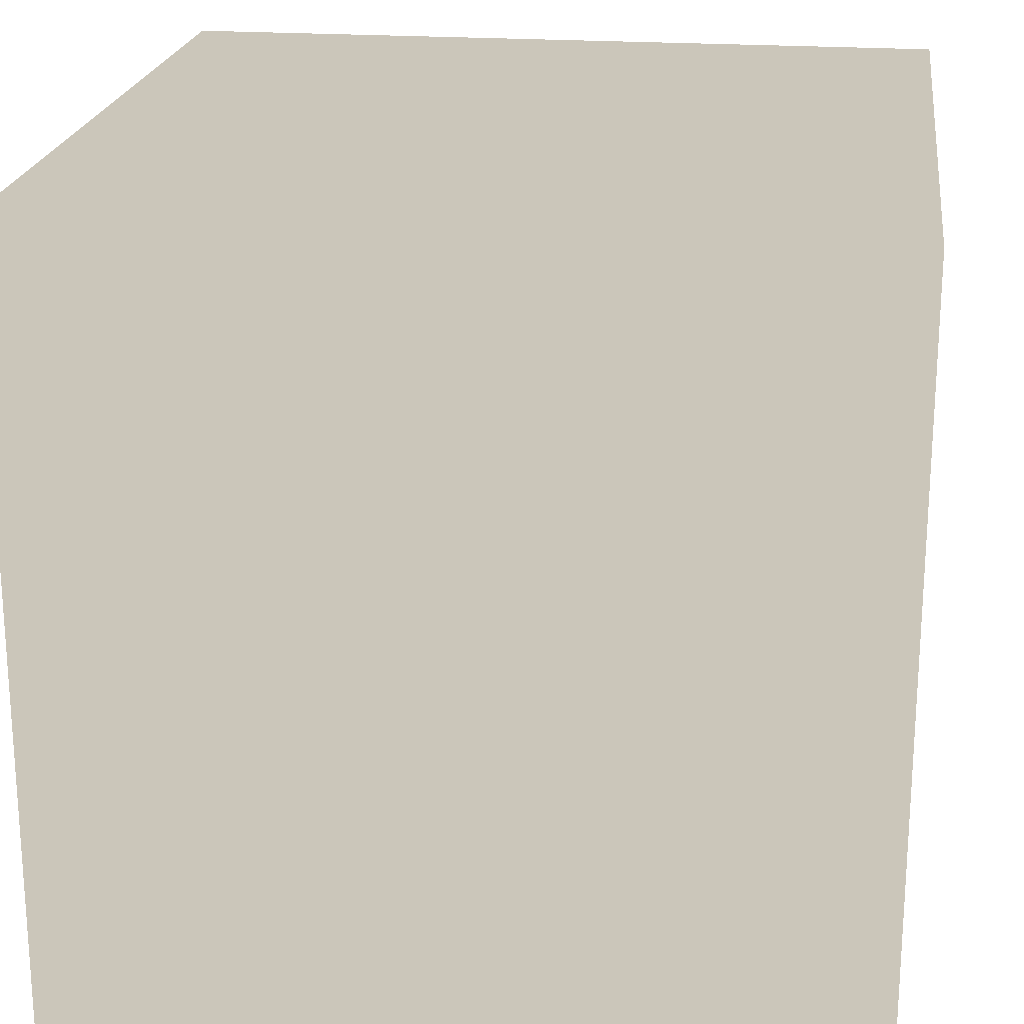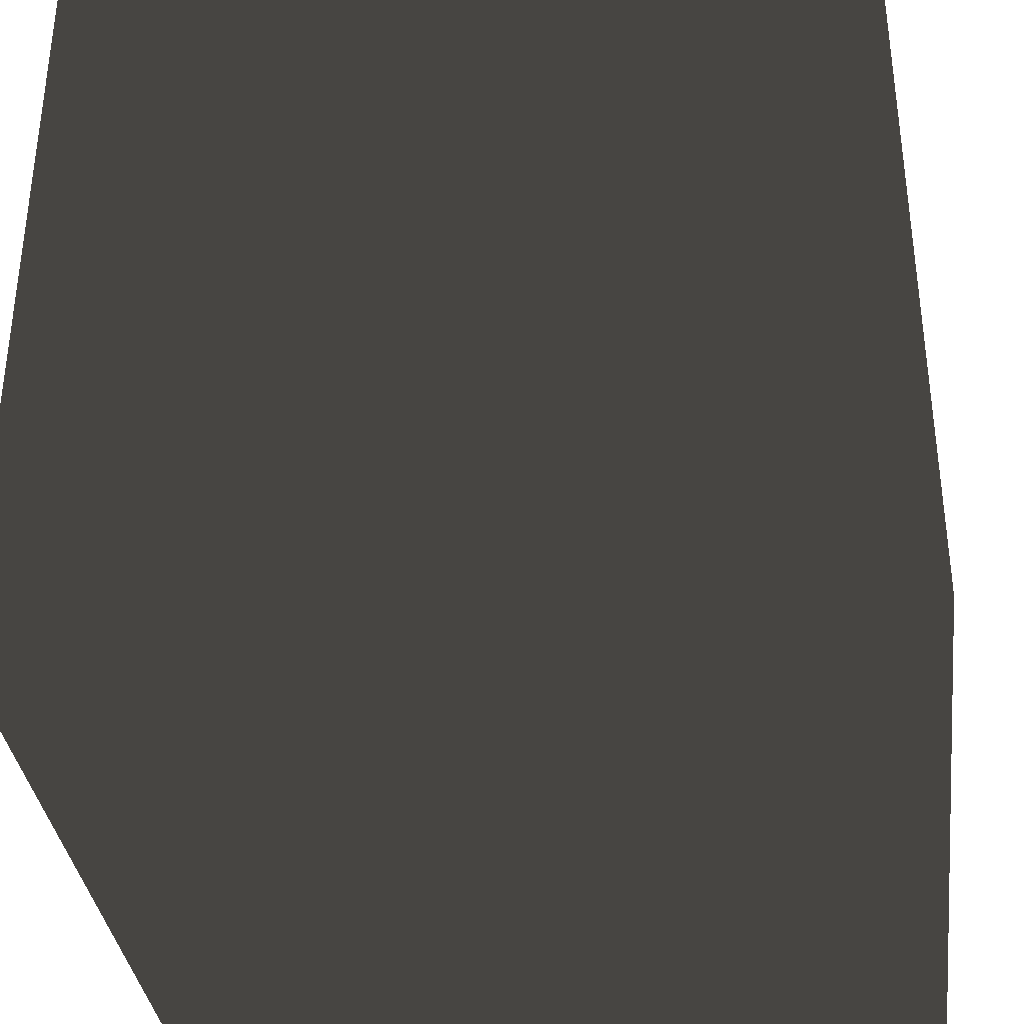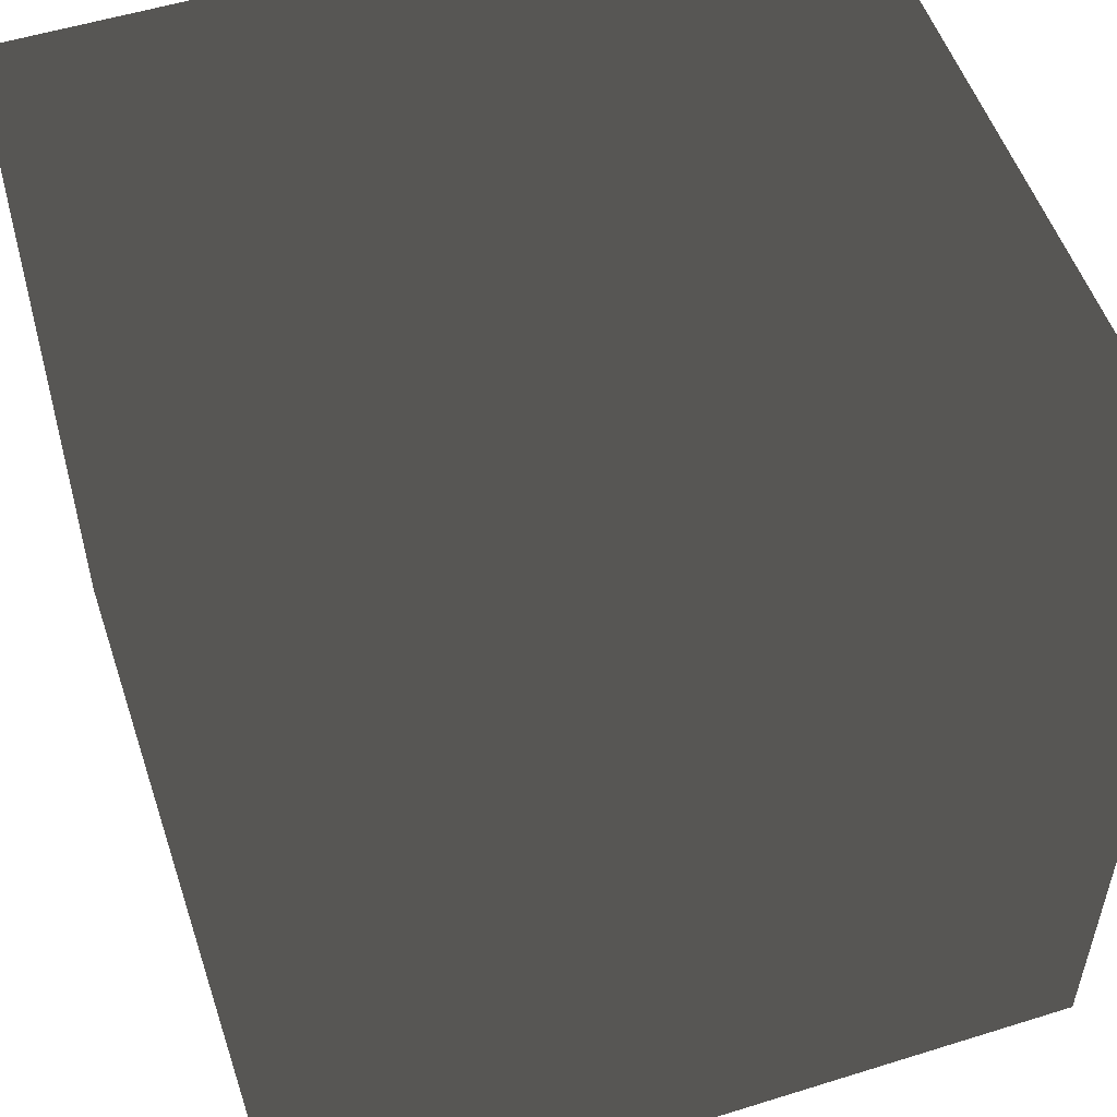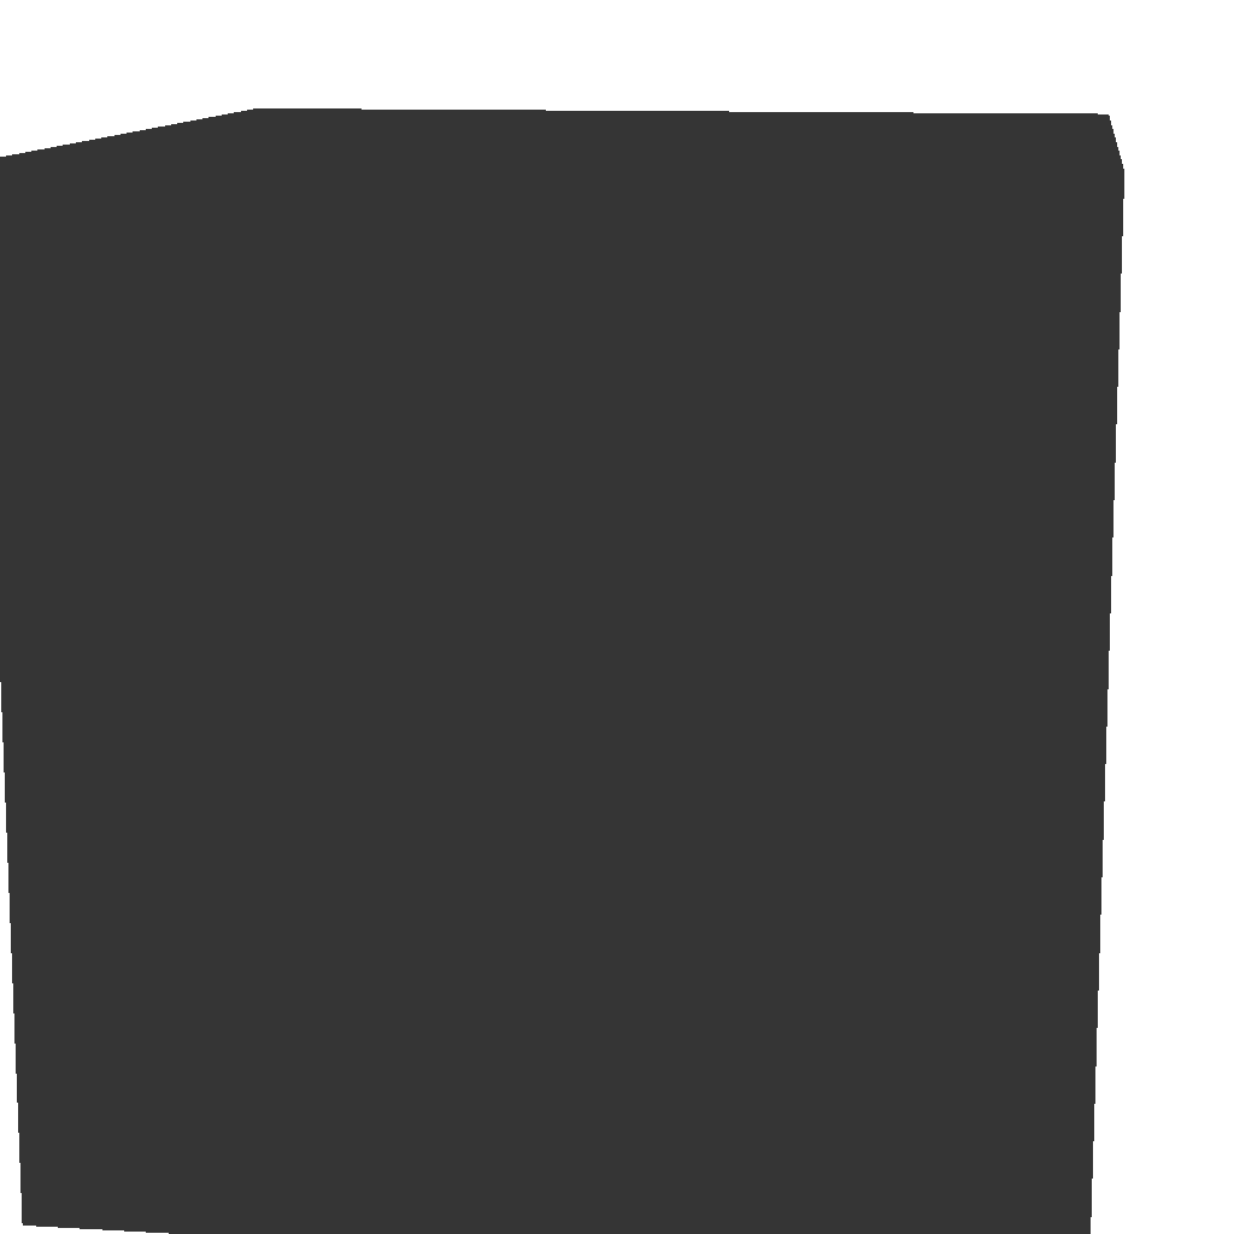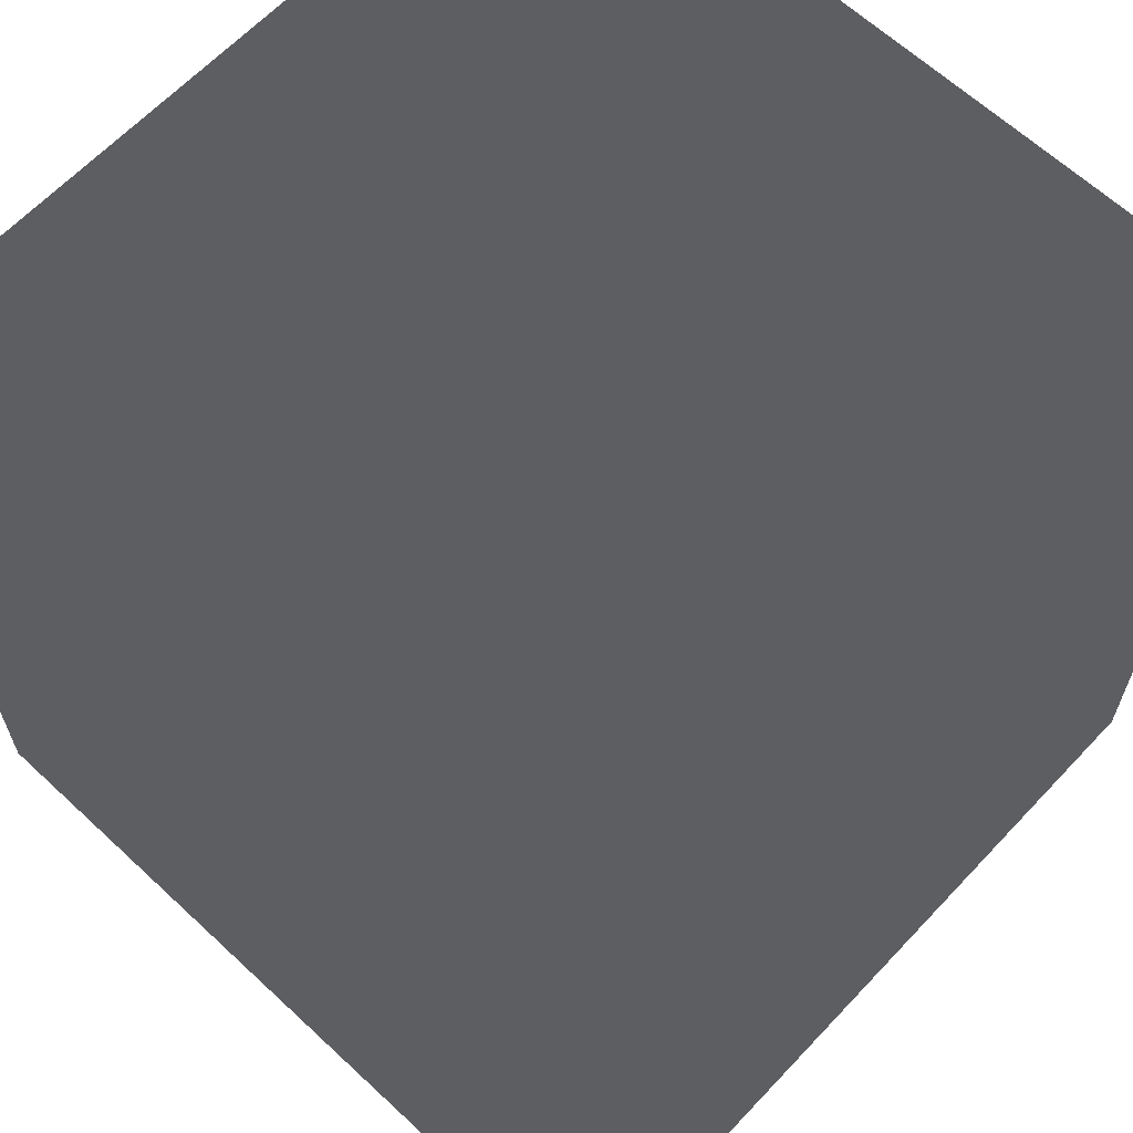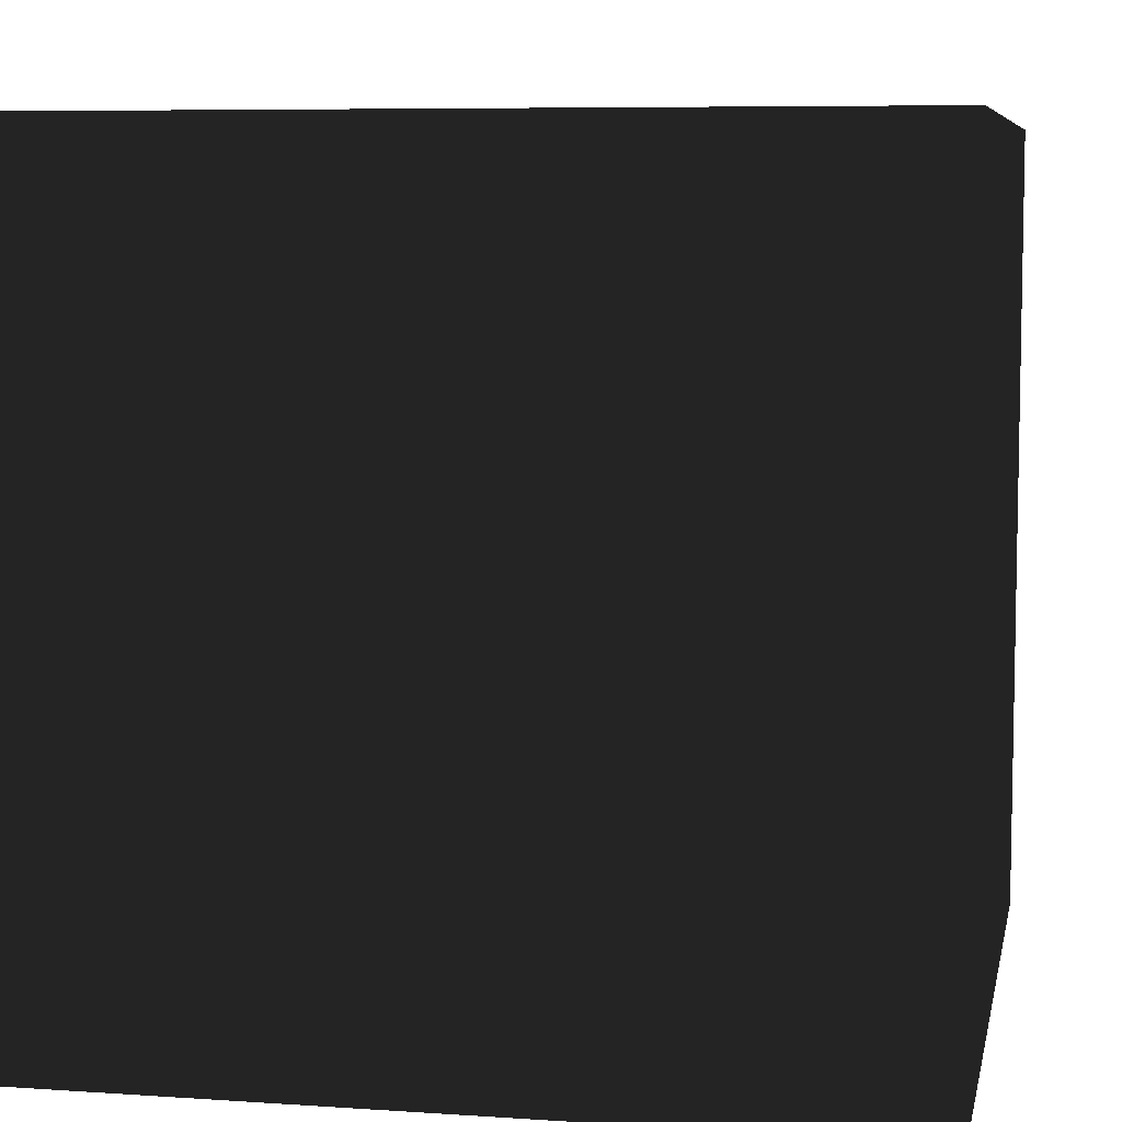
<metadata>
{"format":"obj","ext":"obj","renderer":"f3d","projection":"perspective","resolution":1024,"background":"white","views":[{"elev":21.2,"azim":-82.5,"up":"+Y"},{"elev":-35.5,"azim":7.2,"up":"+Y"},{"elev":53.6,"azim":71.6,"up":"+Z"},{"elev":11.7,"azim":-82.2,"up":"+Z"},{"elev":63.8,"azim":-136.8,"up":"+Z"},{"elev":7.1,"azim":11.1,"up":"+Z"}]}
</metadata>
<code>
o Cube
v -1 -1 1
v -1 1 1
v -1 -1 -1
v -1 1 -1
v 1 -1 1
v 1 1 1
v 1 -1 -1
v 1 1 -1
f 2 3 1
f 4 7 3
f 8 5 7
f 6 1 5
f 7 1 3
f 4 6 8
f 2 4 3
f 4 8 7
f 8 6 5
f 6 2 1
f 7 5 1
f 4 2 6

</code>
